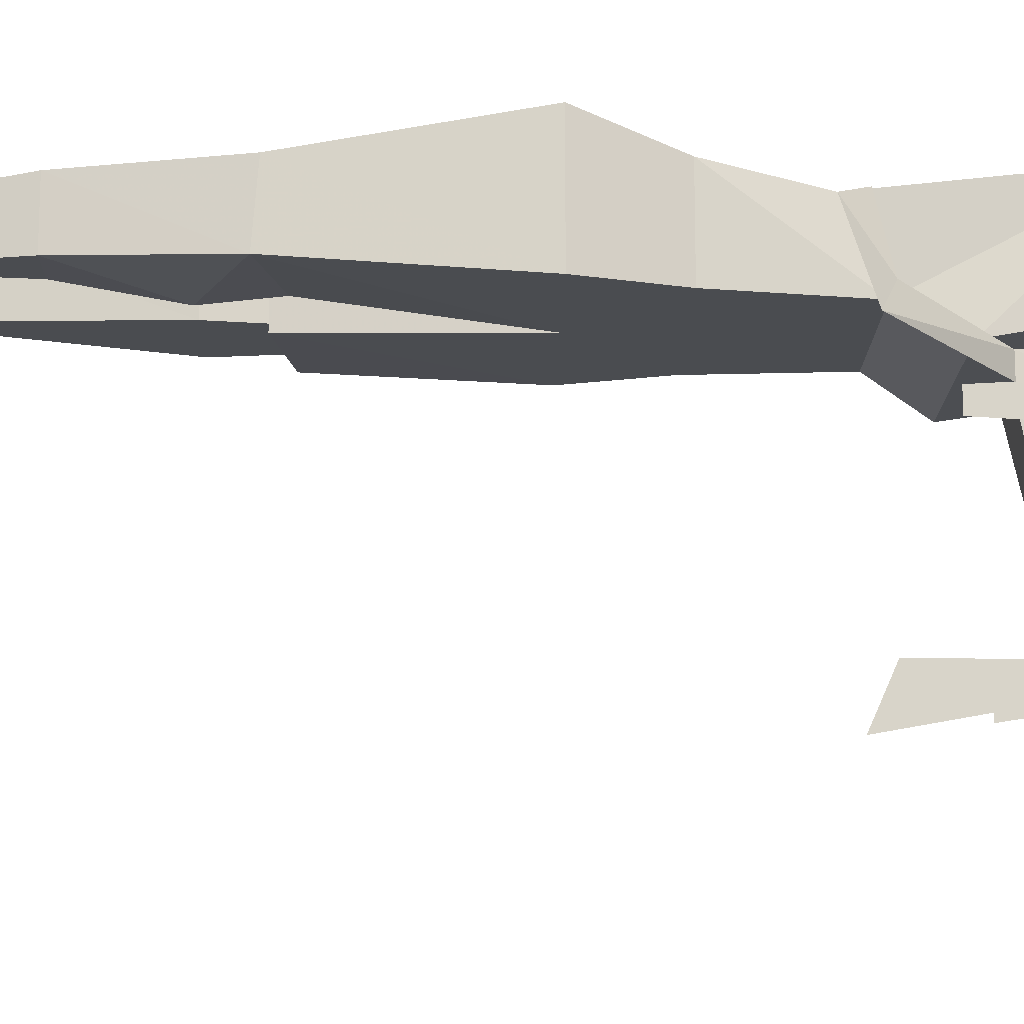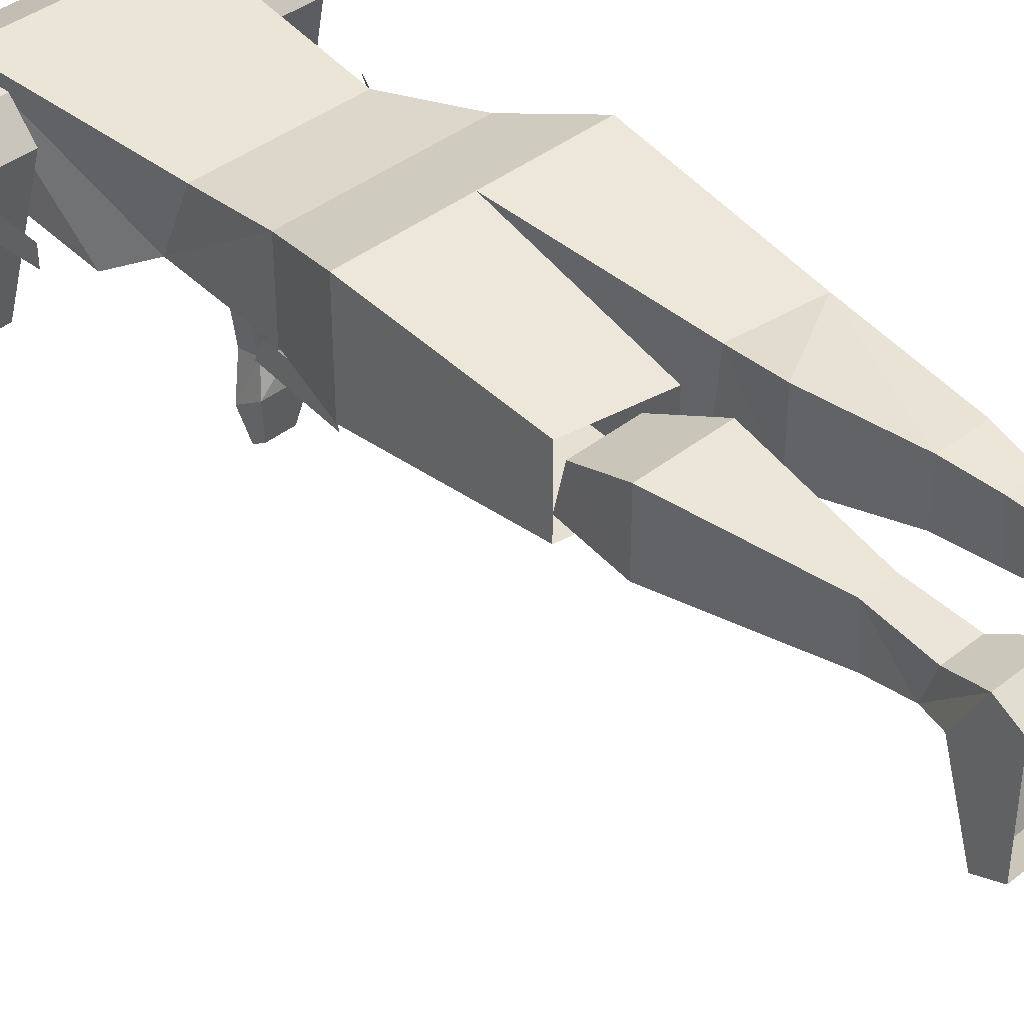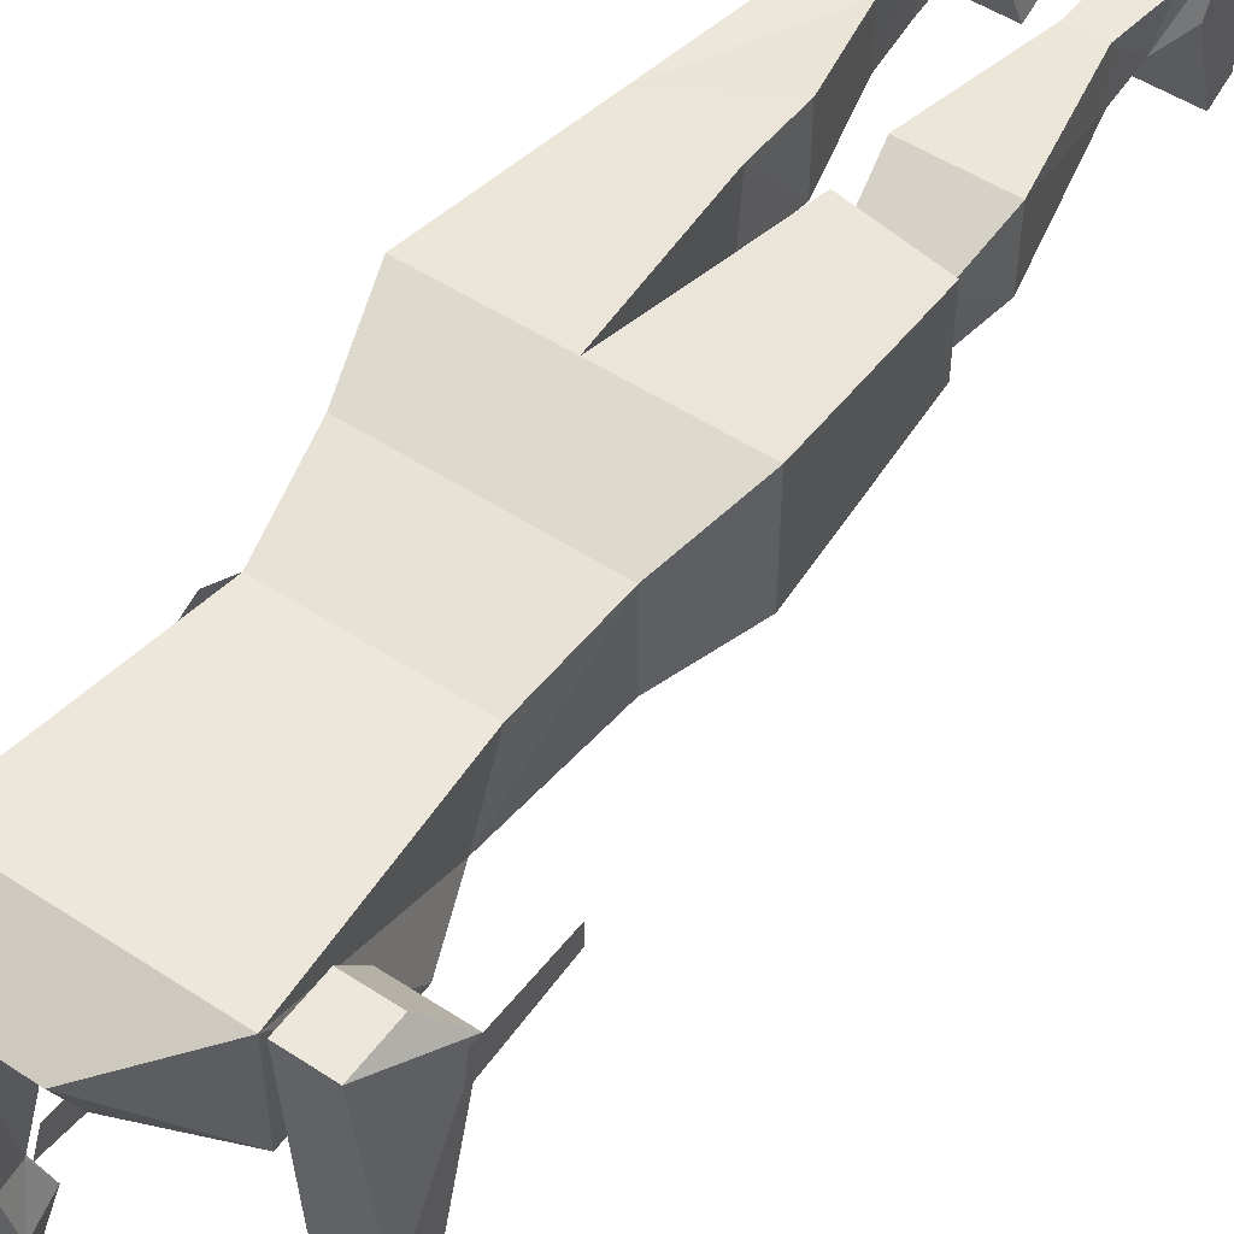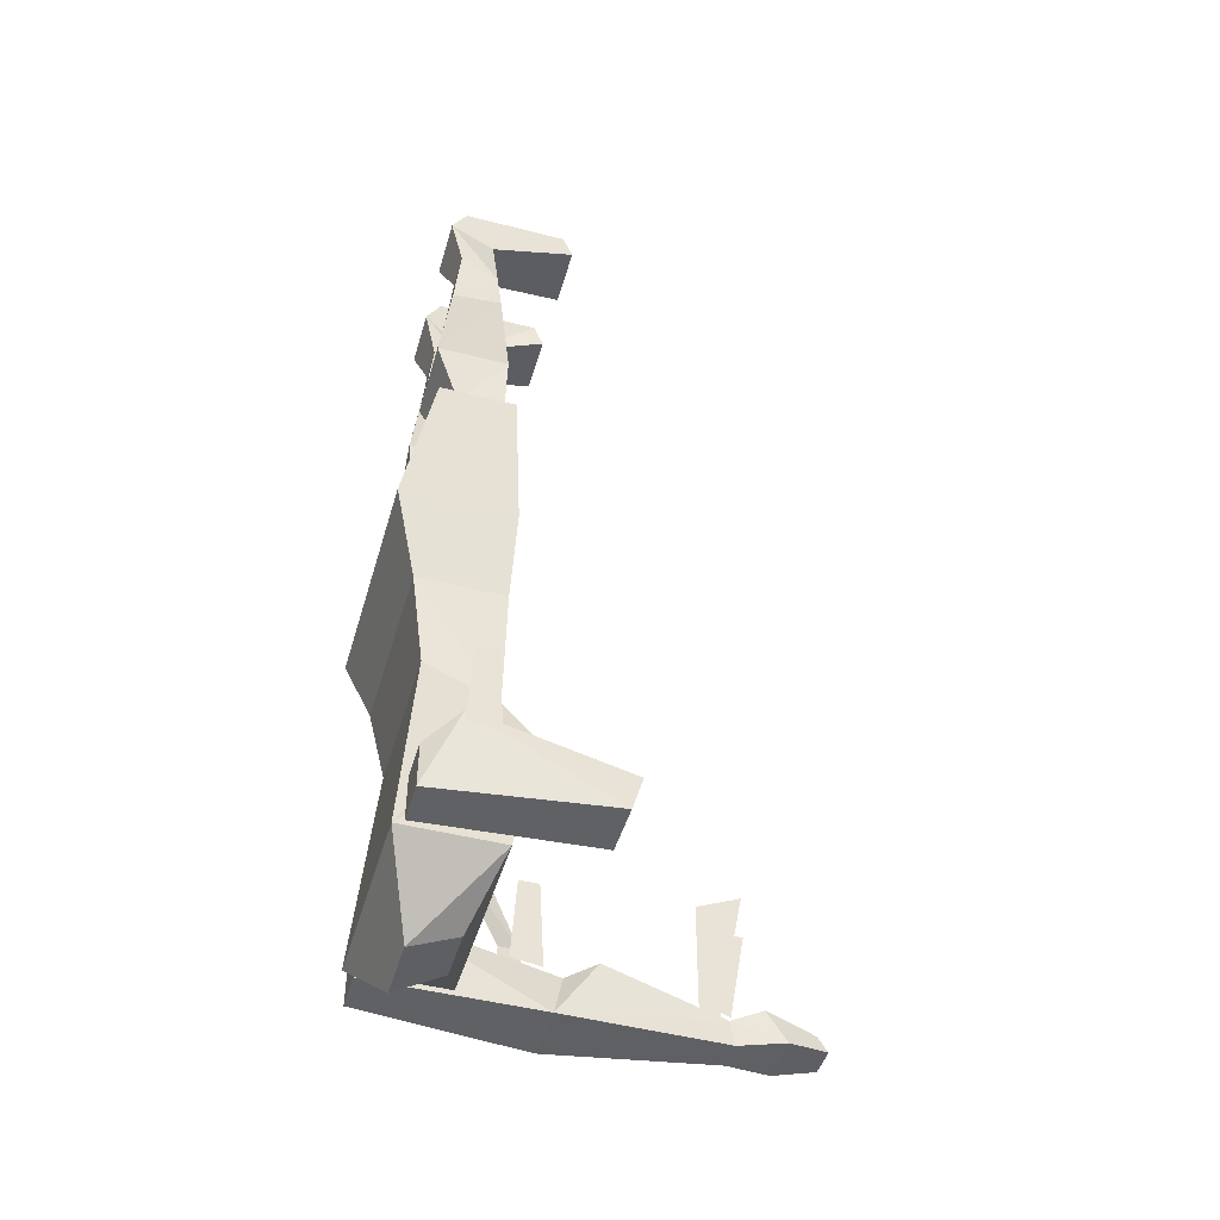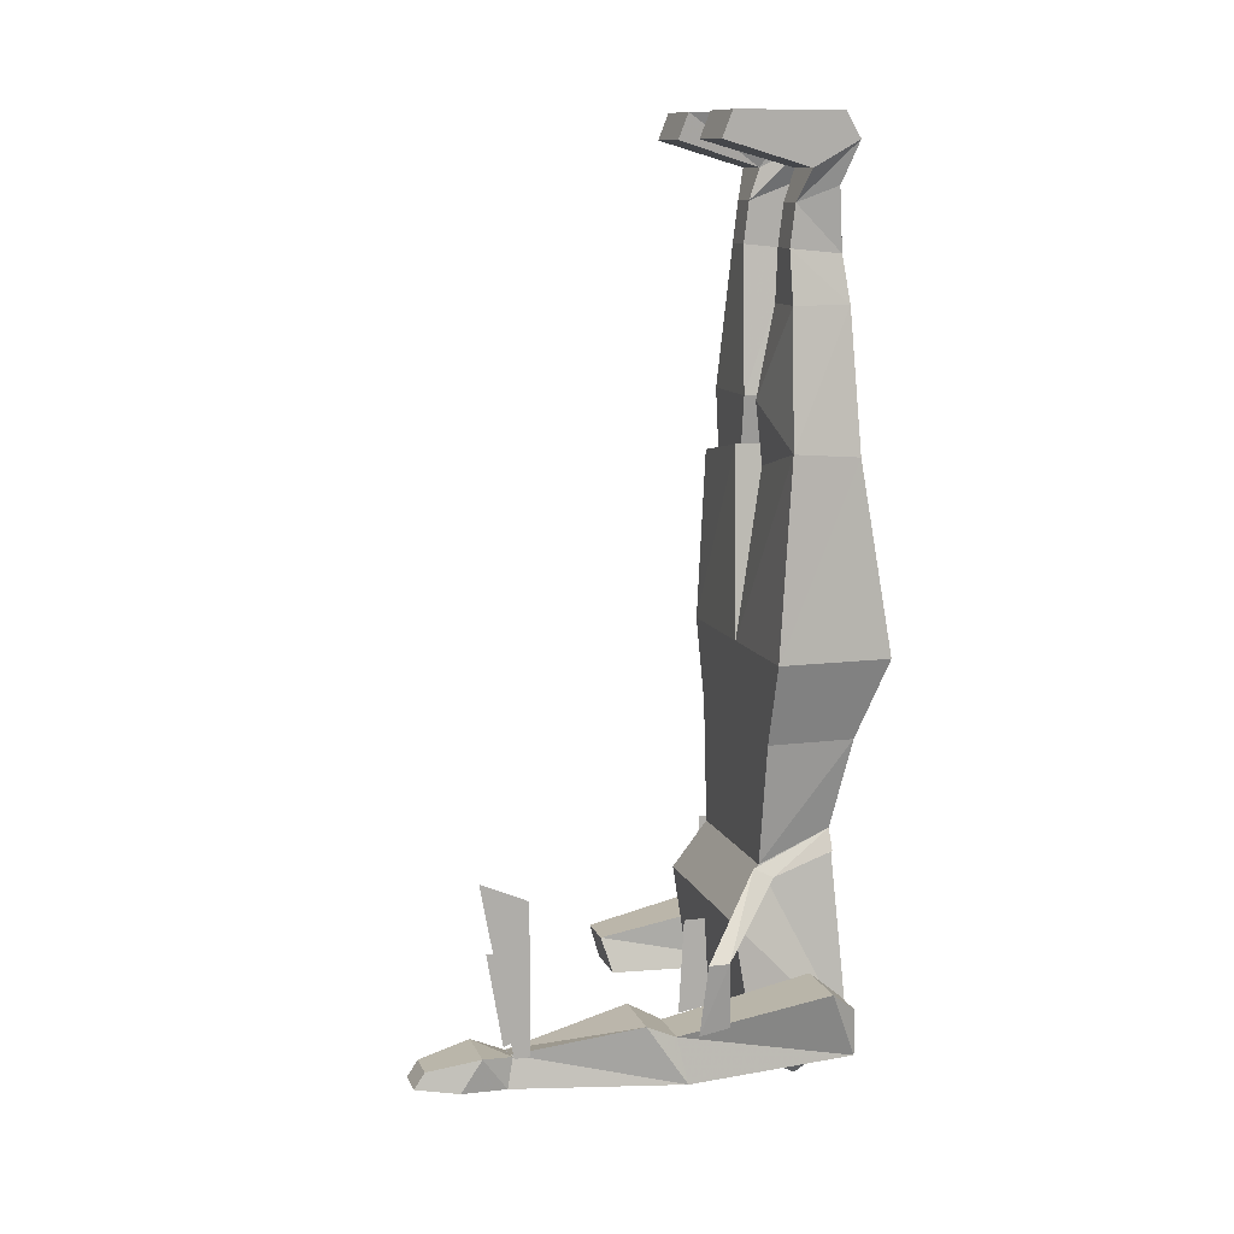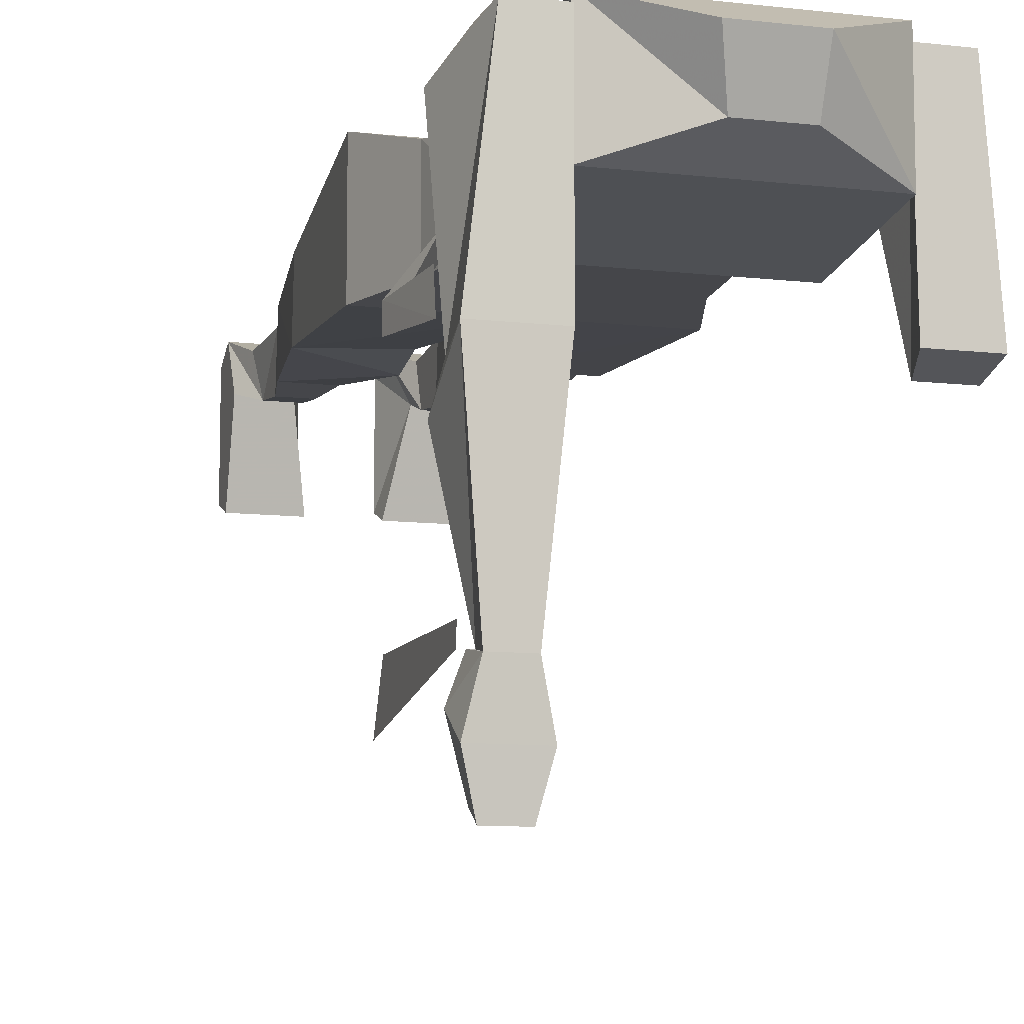
<metadata>
{"format":"obj","ext":"obj","renderer":"f3d","projection":"perspective","resolution":1024,"background":"white","views":[{"elev":-14.7,"azim":-91.1,"up":"+Z"},{"elev":40.1,"azim":135.7,"up":"+Z"},{"elev":51.5,"azim":35.4,"up":"+Z"},{"elev":-46.9,"azim":73.8,"up":"+Y"},{"elev":11.5,"azim":-106.8,"up":"+Y"},{"elev":-9.9,"azim":-16.9,"up":"+Z"}]}
</metadata>
<code>
o npc/mummy/5
v -32 -150 12
v -32 -150 8
v -22 -136 20
v -22 -138 24
v -30 -164 7
v -30 -163 13
v -19 -170 -37
v -29 -170 -37
v -27 -169 -45
v -21 -169 -45
v -19 -164 -33
v -21 -166 -27
v -21 -171 -28
v -27 -171 -28
v -29 -164 -33
v -27 -166 -43
v -21 -166 -43
v -27 -165 -27
v 4 -61 25
v 21 -64 25
v 23 -98 24
v 0 -98 24
v 4 -61 40
v 0 -98 46
v 21 -64 40
v 23 -98 46
v 18 -114 41
v 18 -114 24
v -18 -114 24
v -23 -98 24
v -21 -60 27
v -5 -64 27
v -5 -63 40
v -23 -98 46
v -18 -114 41
v -15 -16 29
v -16 -13 37
v -18 -5 40
v -18 -10 31
v -9 -16 29
v -9 -24 28
v -15 -24 28
v -15 -25 38
v -18 0 37
v -18 0 16
v -6 -5 40
v -6 0 37
v -9 -10 31
v -6 0 16
v -6 -5 14
v -18 -5 14
v -9 -13 37
v -9 -25 38
v -8 -34 28
v -17 -34 28
v -17 -34 39
v -8 -34 39
v -21 -61 40
v -4 -52 41
v -4 -52 26
v -14 -138 24
v -14 -132 38
v 16 -132 38
v 16 -138 24
v 0 -148 18
v -17 -148 18
v -18 -172 41
v 20 -172 41
v -16 -136 38
v 19 -64 36
v 21 -52 41
v 5 -52 41
v 7 -64 36
v 7 -66 27
v 5 -52 27
v 21 -52 27
v 19 -66 27
v 15 -24 28
v 15 -25 38
v 9 -25 38
v 9 -24 28
v 19 -148 18
v 20 -172 22
v 0 -172 22
v -18 -172 22
v -4 -180 26
v -6 -184 35
v 6 -184 35
v 6 -180 26
v -28 -132 -33
v -28 -136 -24
v -28 -165 -24
v -28 -165 -27
v -20 -148 -30
v -20 -148 -24
v -20 -164 -22
v -20 -166 -27
v -30 -173 5
v -30 -161 -3
v -26 -165 -27
v -18 -173 5
v -18 -173 39
v -26 -173 39
v -29 -164 3
v -18 -161 -3
v -20 -164 3
v -30 -159 33
v -18 -159 33
v -18 -164 39
v -26 -164 39
v -18 -146 8
v -18 -146 12
v -18 -163 13
v -18 -164 7
v 32 -142 28
v 32 -142 32
v 32 -159 33
v 32 -160 27
v 9 -16 29
v 9 -13 37
v 6 -5 40
v 9 -10 31
v 18 -10 31
v 15 -16 29
v 16 -13 37
v 18 -5 40
v 18 0 37
v 18 0 16
v 18 -5 14
v 6 -5 14
v 6 0 16
v 6 0 37
v 23 -163 4
v 31 -163 4
v 31 -170 6
v 21 -170 6
v 20 -171 39
v 20 -157 33
v 32 -157 33
v 28 -171 39
v 28 -162 39
v 20 -162 39
f 1 2 3
f 1 3 4
f 1 4 2
f 1 2 5
f 1 5 6
f 1 6 2
f 2 6 5
f 7 8 9
f 7 9 10
f 7 10 11
f 7 11 12
f 7 12 13
f 7 13 8
f 8 13 14
f 8 14 15
f 8 15 16
f 8 16 9
f 9 16 10
f 10 16 17
f 10 17 11
f 11 17 15
f 11 15 18
f 11 18 12
f 17 16 15
f 15 14 18
f 19 20 21
f 19 21 22
f 19 22 23
f 23 22 24
f 23 24 25
f 25 24 26
f 25 26 20
f 20 26 21
f 21 26 27
f 21 27 28
f 21 28 22
f 22 28 29
f 22 29 30
f 22 30 31
f 22 31 32
f 22 32 24
f 24 32 33
f 24 33 34
f 24 34 35
f 24 35 27
f 24 27 26
f 36 37 38
f 36 38 39
f 36 39 40
f 36 40 41
f 36 41 42
f 36 42 43
f 36 43 37
f 36 37 37
f 36 37 36
f 44 45 39
f 44 39 38
f 44 38 46
f 44 46 47
f 47 46 48
f 47 48 49
f 49 48 50
f 49 50 45
f 45 50 51
f 45 51 39
f 39 51 48
f 39 48 40
f 40 48 46
f 40 46 52
f 40 52 52
f 40 52 40
f 40 52 53
f 40 53 41
f 41 53 54
f 41 54 42
f 42 54 55
f 42 55 56
f 42 56 43
f 43 56 53
f 43 53 52
f 43 52 37
f 37 52 38
f 38 52 46
f 48 51 50
f 57 53 56
f 57 56 58
f 57 58 59
f 57 59 54
f 57 54 53
f 60 59 33
f 60 33 32
f 60 32 31
f 60 31 55
f 60 55 54
f 60 54 59
f 59 58 33
f 33 58 34
f 34 58 30
f 34 30 29
f 34 29 35
f 35 29 61
f 35 61 62
f 35 62 27
f 27 62 63
f 27 63 64
f 27 64 28
f 28 64 29
f 29 64 61
f 61 64 65
f 61 65 66
f 61 66 67
f 61 67 62
f 62 67 63
f 63 67 68
f 63 68 64
f 63 64 63
f 31 58 56
f 31 56 55
f 30 58 31
f 4 3 62
f 4 62 69
f 4 69 3
f 4 3 2
f 70 71 72
f 70 72 73
f 73 72 74
f 74 72 75
f 74 75 76
f 74 76 77
f 77 76 70
f 70 76 71
f 71 76 78
f 71 78 79
f 71 79 80
f 71 80 72
f 72 80 75
f 75 80 81
f 75 81 78
f 75 78 76
f 82 65 64
f 82 64 68
f 82 68 83
f 82 83 65
f 65 83 84
f 65 84 66
f 66 84 85
f 66 85 67
f 67 85 86
f 67 86 87
f 67 87 68
f 68 87 88
f 68 88 83
f 83 88 89
f 83 89 84
f 84 89 86
f 84 86 85
f 90 91 92
f 90 92 93
f 90 93 91
f 91 93 92
f 94 95 96
f 94 96 97
f 94 97 95
f 95 97 96
f 98 99 100
f 98 100 14
f 98 14 101
f 98 101 102
f 98 102 103
f 98 103 104
f 98 104 99
f 99 104 105
f 99 105 12
f 99 12 100
f 105 101 12
f 12 101 13
f 13 101 14
f 106 101 105
f 106 105 104
f 106 104 107
f 106 107 108
f 106 108 101
f 101 108 102
f 102 108 109
f 102 109 103
f 103 109 110
f 103 110 107
f 103 107 104
f 111 112 113
f 111 113 114
f 111 114 112
f 112 114 113
f 69 62 3
f 115 116 117
f 115 117 118
f 115 118 116
f 116 118 117
f 119 81 80
f 119 80 120
f 119 120 120
f 119 120 119
f 119 120 121
f 119 121 122
f 119 122 123
f 119 123 124
f 119 124 81
f 81 124 78
f 78 124 79
f 79 124 125
f 79 125 120
f 79 120 80
f 126 125 124
f 126 124 123
f 126 123 127
f 126 127 121
f 126 121 120
f 126 120 125
f 123 128 127
f 128 123 129
f 128 129 130
f 128 130 131
f 131 130 122
f 131 122 132
f 132 122 121
f 132 121 127
f 129 123 122
f 129 122 130
f 124 125 125
f 124 125 124
f 86 89 88
f 86 88 87
f 133 134 135
f 133 135 136
f 133 136 137
f 133 137 138
f 133 138 134
f 134 138 139
f 134 139 135
f 135 139 140
f 135 140 136
f 136 140 137
f 137 140 141
f 137 141 142
f 137 142 138
f 138 142 139
f 139 142 141
f 139 141 140
f 108 107 110
f 108 110 109

</code>
